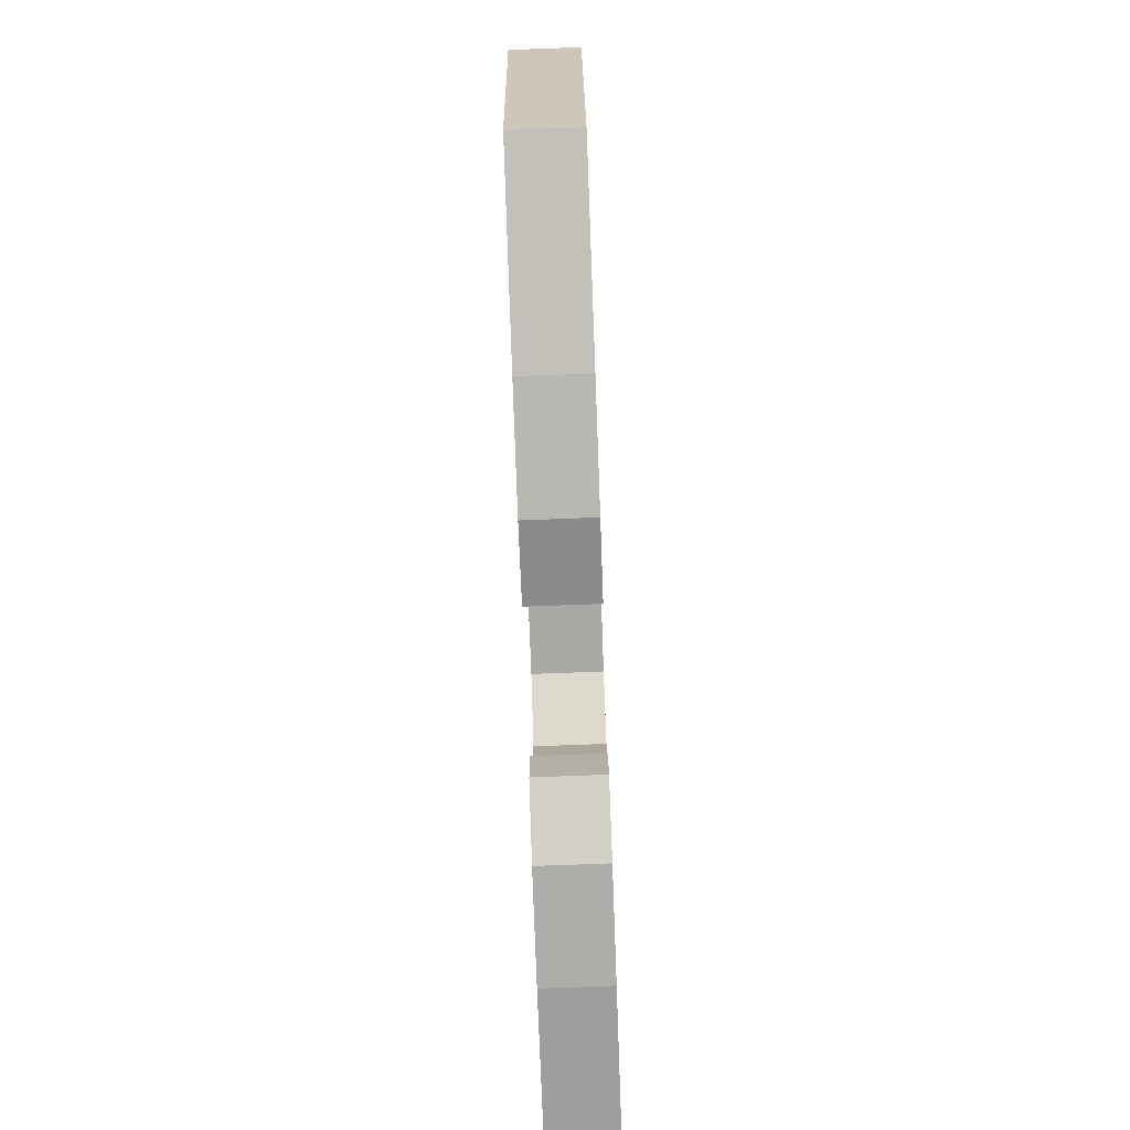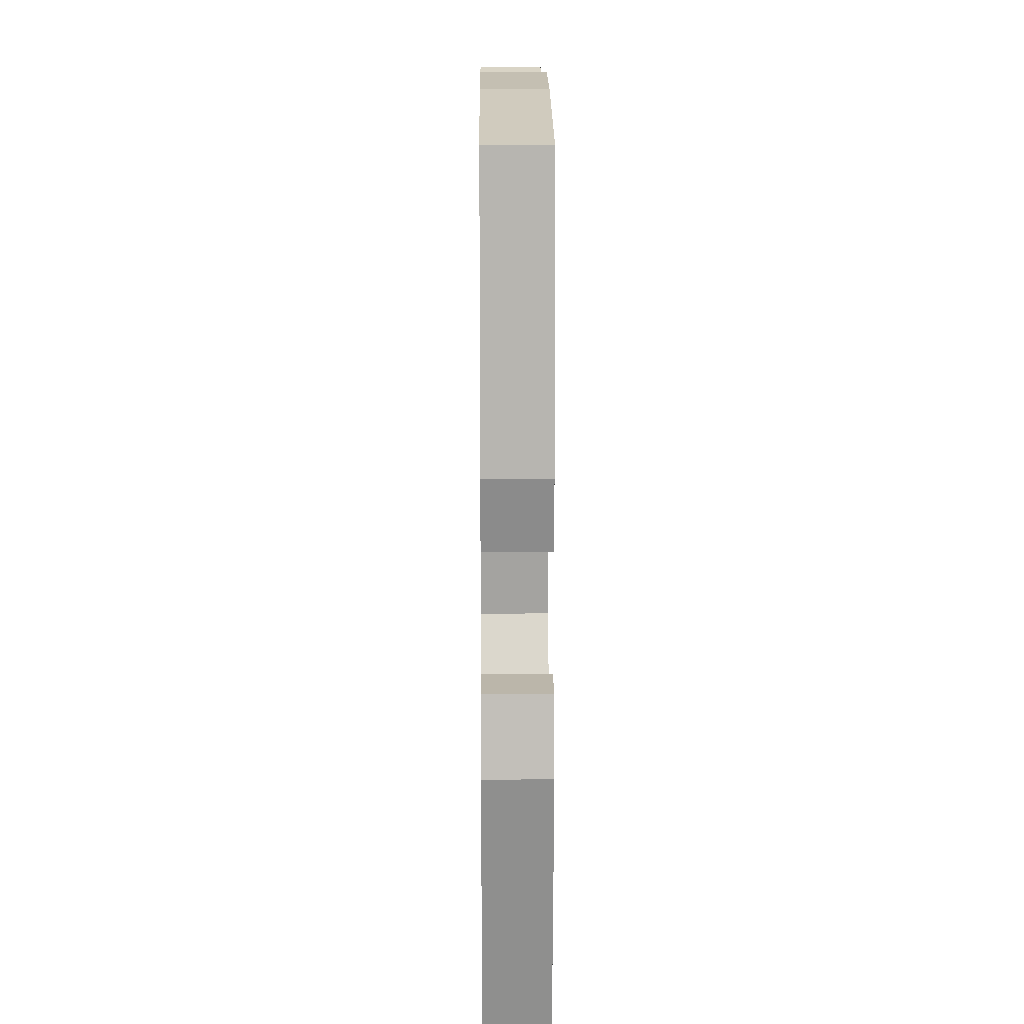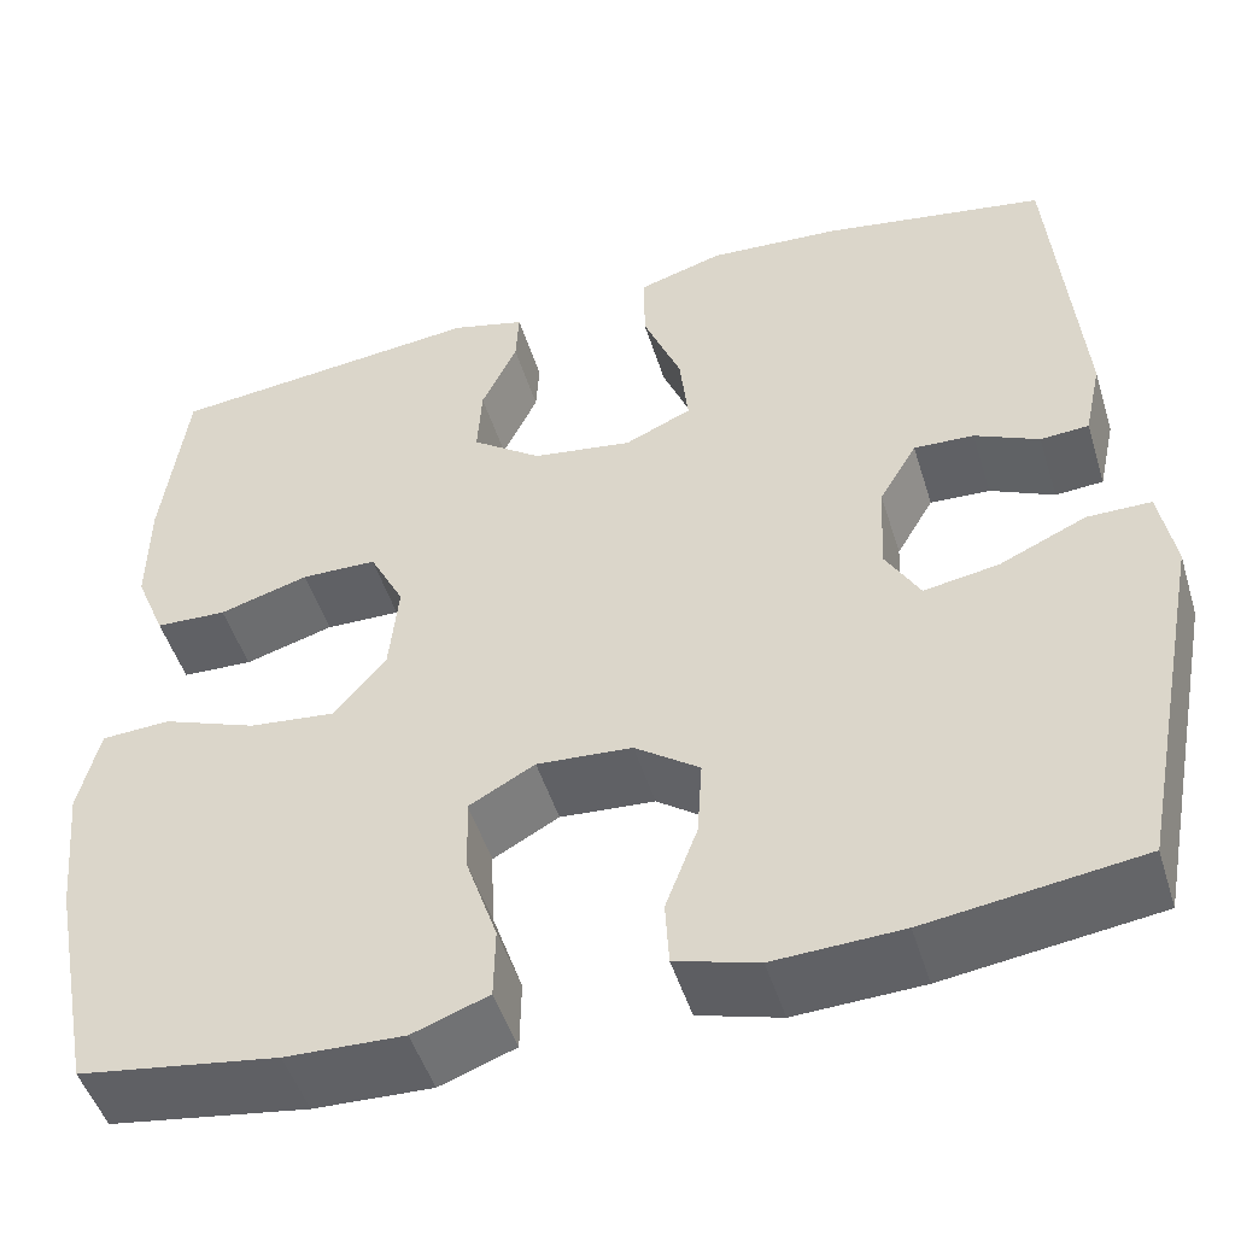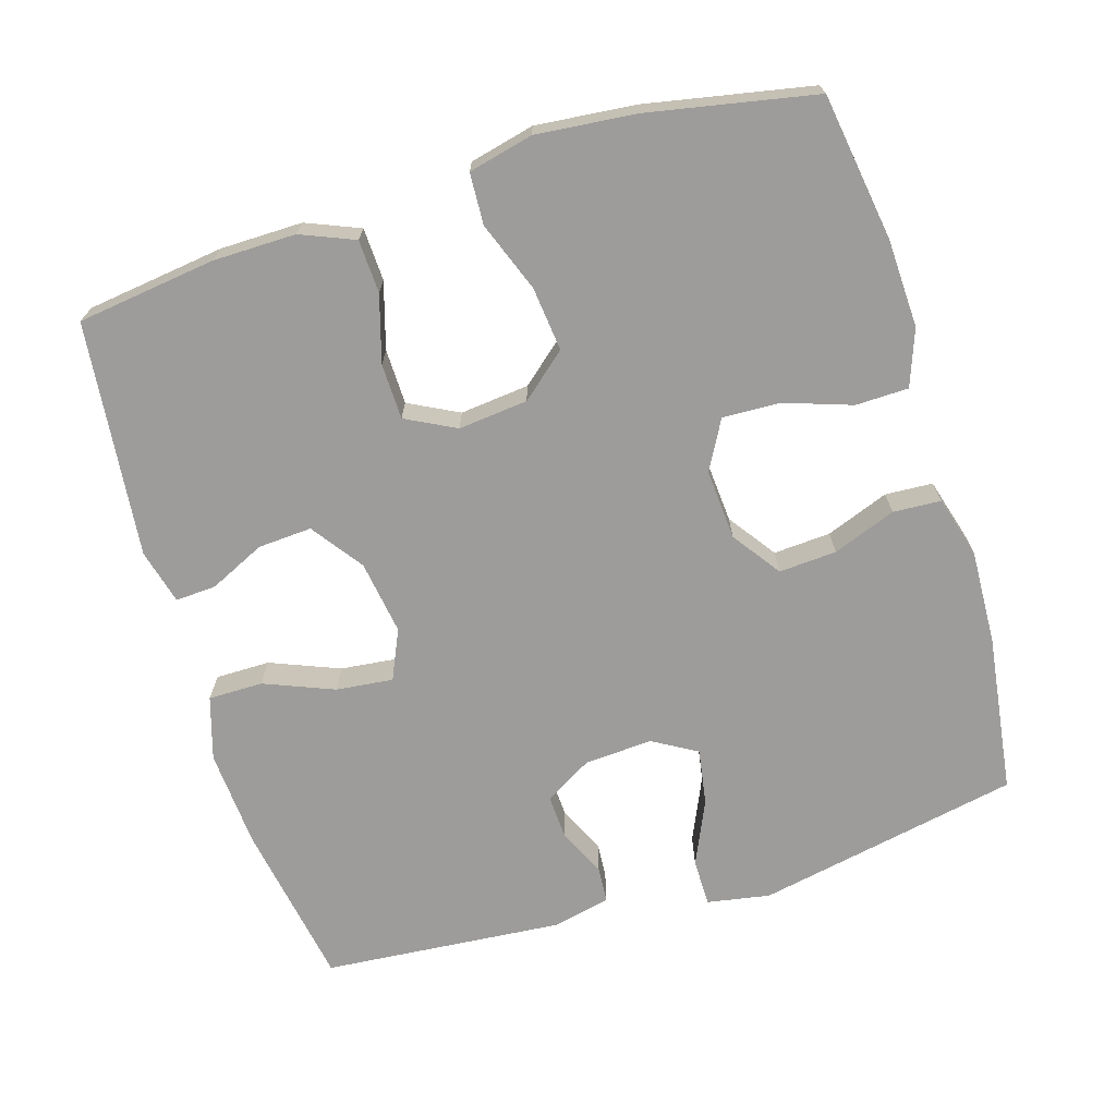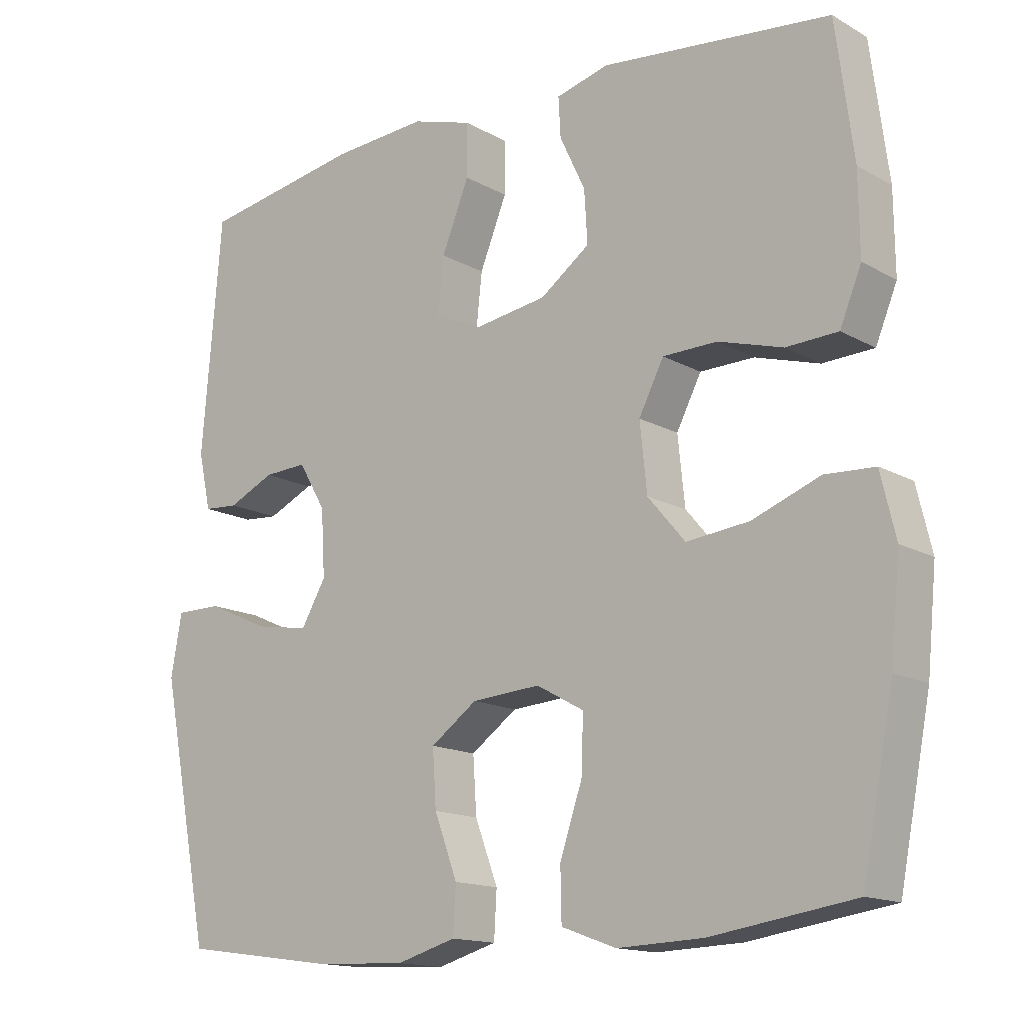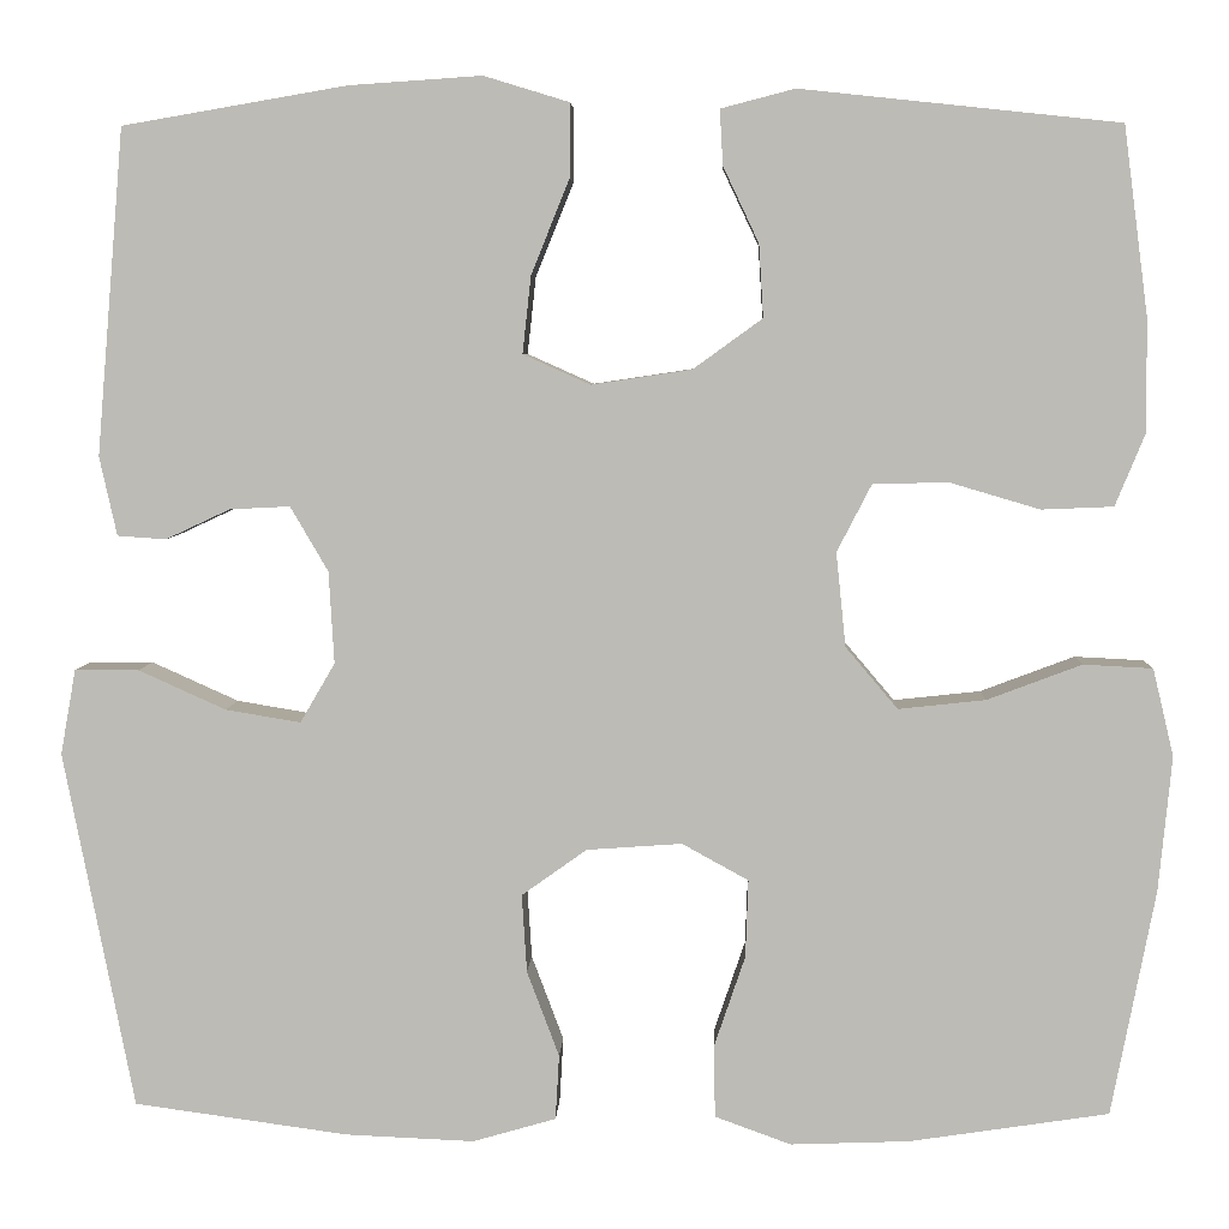
<metadata>
{"format":"obj","ext":"obj","renderer":"f3d","projection":"perspective","resolution":1024,"background":"white","views":[{"elev":-79.4,"azim":-87.9,"up":"+Z"},{"elev":13.8,"azim":-90.6,"up":"+Z"},{"elev":-48.8,"azim":-163.0,"up":"+Z"},{"elev":-70.1,"azim":107.0,"up":"+Y"},{"elev":-14.8,"azim":39.8,"up":"+Z"},{"elev":5.3,"azim":2.3,"up":"+Z"}]}
</metadata>
<code>
o path5122
v 0.1827 0.0375 0.5382
v 0.1071 0.0375 0.5187
v 0.1102 0.0375 0.4623
v 0.1466 0.0375 0.3854
v 0.1511 0.0375 0.3109
v 0.0803 0.0375 0.2598
v -0.02203 0.0375 0.2444
v -0.09042 0.0375 0.275
v -0.0818 0.0375 0.3537
v -0.04286 0.0375 0.4501
v -0.04276 0.0375 0.5256
v -0.1293 0.0375 0.552
v -0.2652 0.0375 0.5428
v -0.4937 0.0375 0.5034
v -0.5217 0.0375 0.1716
v -0.5039 0.0375 0.09093
v -0.4546 0.0375 0.0874
v -0.3887 0.0375 0.1181
v -0.3272 0.0375 0.1212
v -0.2887 0.0375 0.05523
v -0.2833 0.0375 -0.03883
v -0.3187 0.0375 -0.09946
v -0.3954 0.0375 -0.08668
v -0.4845 0.0375 -0.04655
v -0.5498 0.0375 -0.04664
v -0.5654 0.0375 -0.1335
v -0.4937 0.0375 -0.4983
v -0.2747 0.0375 -0.5285
v -0.1438 0.0375 -0.5341
v -0.05866 0.0375 -0.5096
v -0.05482 0.0375 -0.4434
v -0.08773 0.0375 -0.356
v -0.09282 0.0375 -0.2763
v -0.02647 0.0375 -0.229
v 0.07111 0.0375 -0.222
v 0.1388 0.0375 -0.2594
v 0.1358 0.0375 -0.3387
v 0.104 0.0375 -0.4321
v 0.1055 0.0375 -0.5055
v 0.1833 0.0375 -0.5338
v 0.3046 0.0375 -0.5292
v 0.5082 0.0375 -0.4983
v 0.5531 0.0375 -0.2675
v 0.5666 0.0375 -0.1296
v 0.5453 0.0375 -0.0401
v 0.4745 0.0375 -0.03651
v 0.3779 0.0375 -0.07295
v 0.289 0.0375 -0.0826
v 0.2358 0.0375 -0.01983
v 0.2259 0.0375 0.07623
v 0.2614 0.0375 0.1453
v 0.3386 0.0375 0.1468
v 0.4304 0.0375 0.1197
v 0.5037 0.0375 0.1229
v 0.5343 0.0375 0.1971
v 0.5332 0.0375 0.3116
v 0.5082 0.0375 0.5034
v 0.1827 -0.0375 0.5382
v 0.1071 -0.0375 0.5187
v 0.1102 -0.0375 0.4623
v 0.1466 -0.0375 0.3854
v 0.1511 -0.0375 0.3109
v 0.0803 -0.0375 0.2598
v -0.02203 -0.0375 0.2444
v -0.09042 -0.0375 0.275
v -0.0818 -0.0375 0.3537
v -0.04286 -0.0375 0.4501
v -0.04276 -0.0375 0.5256
v -0.1293 -0.0375 0.552
v -0.2652 -0.0375 0.5428
v -0.4937 -0.0375 0.5034
v -0.5217 -0.0375 0.1716
v -0.5039 -0.0375 0.09093
v -0.4546 -0.0375 0.0874
v -0.3887 -0.0375 0.1181
v -0.3272 -0.0375 0.1212
v -0.2887 -0.0375 0.05523
v -0.2833 -0.0375 -0.03883
v -0.3187 -0.0375 -0.09946
v -0.3954 -0.0375 -0.08668
v -0.4845 -0.0375 -0.04655
v -0.5498 -0.0375 -0.04664
v -0.5654 -0.0375 -0.1335
v -0.4937 -0.0375 -0.4983
v -0.2747 -0.0375 -0.5285
v -0.1438 -0.0375 -0.5341
v -0.05866 -0.0375 -0.5096
v -0.05482 -0.0375 -0.4434
v -0.08773 -0.0375 -0.356
v -0.09282 -0.0375 -0.2763
v -0.02647 -0.0375 -0.229
v 0.07111 -0.0375 -0.222
v 0.1388 -0.0375 -0.2594
v 0.1358 -0.0375 -0.3387
v 0.104 -0.0375 -0.4321
v 0.1055 -0.0375 -0.5055
v 0.1833 -0.0375 -0.5338
v 0.3046 -0.0375 -0.5292
v 0.5082 -0.0375 -0.4983
v 0.5531 -0.0375 -0.2675
v 0.5666 -0.0375 -0.1296
v 0.5453 -0.0375 -0.0401
v 0.4745 -0.0375 -0.03651
v 0.3779 -0.0375 -0.07295
v 0.289 -0.0375 -0.0826
v 0.2358 -0.0375 -0.01983
v 0.2259 -0.0375 0.07623
v 0.2614 -0.0375 0.1453
v 0.3386 -0.0375 0.1468
v 0.4304 -0.0375 0.1197
v 0.5037 -0.0375 0.1229
v 0.5343 -0.0375 0.1971
v 0.5332 -0.0375 0.3116
v 0.5082 -0.0375 0.5034
v -0.04276 0.0375 0.5256
v -0.04276 0.0375 0.5256
v -0.1293 0.0375 0.552
v -0.2652 0.0375 0.5428
v 0.1827 0.0375 0.5382
v 0.1071 0.0375 0.5187
v 0.1071 0.0375 0.5187
v -0.04286 0.0375 0.4501
v 0.1102 0.0375 0.4623
v -0.4937 0.0375 0.5034
v -0.4937 0.0375 0.5034
v 0.5082 0.0375 0.5034
v 0.5082 0.0375 0.5034
v 0.1466 0.0375 0.3854
v -0.0818 0.0375 0.3537
v 0.5332 0.0375 0.3116
v 0.1511 0.0375 0.3109
v -0.09042 0.0375 0.275
v -0.09042 0.0375 0.275
v 0.5343 0.0375 0.1971
v 0.0803 0.0375 0.2598
v -0.5217 0.0375 0.1716
v -0.02203 0.0375 0.2444
v 0.5037 0.0375 0.1229
v 0.5037 0.0375 0.1229
v 0.2614 0.0375 0.1453
v 0.2614 0.0375 0.1453
v 0.3386 0.0375 0.1468
v -0.3887 0.0375 0.1181
v -0.3272 0.0375 0.1212
v -0.3272 0.0375 0.1212
v -0.5039 0.0375 0.09093
v -0.5039 0.0375 0.09093
v 0.4304 0.0375 0.1197
v 0.2259 0.0375 0.07623
v -0.2887 0.0375 0.05523
v -0.4546 0.0375 0.0874
v 0.2358 0.0375 -0.01983
v -0.2833 0.0375 -0.03883
v 0.289 0.0375 -0.0826
v 0.5453 0.0375 -0.0401
v 0.5453 0.0375 -0.0401
v 0.4745 0.0375 -0.03651
v 0.3779 0.0375 -0.07295
v -0.3187 0.0375 -0.09946
v -0.3187 0.0375 -0.09946
v 0.5666 0.0375 -0.1296
v -0.3954 0.0375 -0.08668
v -0.4845 0.0375 -0.04655
v -0.5498 0.0375 -0.04664
v -0.5498 0.0375 -0.04664
v -0.5654 0.0375 -0.1335
v 0.5531 0.0375 -0.2675
v -0.02647 0.0375 -0.229
v 0.07111 0.0375 -0.222
v 0.1388 0.0375 -0.2594
v 0.1388 0.0375 -0.2594
v -0.09282 0.0375 -0.2763
v 0.1358 0.0375 -0.3387
v -0.08773 0.0375 -0.356
v 0.104 0.0375 -0.4321
v -0.05482 0.0375 -0.4434
v 0.5082 0.0375 -0.4983
v 0.5082 0.0375 -0.4983
v 0.1055 0.0375 -0.5055
v 0.1055 0.0375 -0.5055
v -0.05866 0.0375 -0.5096
v -0.05866 0.0375 -0.5096
v -0.4937 0.0375 -0.4983
v -0.4937 0.0375 -0.4983
v 0.1833 0.0375 -0.5338
v -0.1438 0.0375 -0.5341
v -0.2747 0.0375 -0.5285
v 0.3046 0.0375 -0.5292
v -0.04276 -0.0375 0.5256
v -0.04276 -0.0375 0.5256
v -0.1293 -0.0375 0.552
v -0.2652 -0.0375 0.5428
v 0.1827 -0.0375 0.5382
v 0.1071 -0.0375 0.5187
v 0.1071 -0.0375 0.5187
v -0.04286 -0.0375 0.4501
v 0.1102 -0.0375 0.4623
v -0.4937 -0.0375 0.5034
v -0.4937 -0.0375 0.5034
v 0.5082 -0.0375 0.5034
v 0.5082 -0.0375 0.5034
v 0.1466 -0.0375 0.3854
v -0.0818 -0.0375 0.3537
v 0.5332 -0.0375 0.3116
v 0.1511 -0.0375 0.3109
v -0.09042 -0.0375 0.275
v -0.09042 -0.0375 0.275
v 0.5343 -0.0375 0.1971
v 0.0803 -0.0375 0.2598
v -0.5217 -0.0375 0.1716
v -0.02203 -0.0375 0.2444
v 0.5037 -0.0375 0.1229
v 0.5037 -0.0375 0.1229
v 0.2614 -0.0375 0.1453
v 0.2614 -0.0375 0.1453
v 0.3386 -0.0375 0.1468
v -0.3887 -0.0375 0.1181
v -0.3272 -0.0375 0.1212
v -0.3272 -0.0375 0.1212
v -0.5039 -0.0375 0.09093
v -0.5039 -0.0375 0.09093
v 0.4304 -0.0375 0.1197
v 0.2259 -0.0375 0.07623
v -0.2887 -0.0375 0.05523
v -0.4546 -0.0375 0.0874
v 0.2358 -0.0375 -0.01983
v -0.2833 -0.0375 -0.03883
v 0.289 -0.0375 -0.0826
v 0.5453 -0.0375 -0.0401
v 0.5453 -0.0375 -0.0401
v 0.4745 -0.0375 -0.03651
v 0.3779 -0.0375 -0.07295
v -0.3187 -0.0375 -0.09946
v -0.3187 -0.0375 -0.09946
v 0.5666 -0.0375 -0.1296
v -0.3954 -0.0375 -0.08668
v -0.4845 -0.0375 -0.04655
v -0.5498 -0.0375 -0.04664
v -0.5498 -0.0375 -0.04664
v -0.5654 -0.0375 -0.1335
v 0.5531 -0.0375 -0.2675
v -0.02647 -0.0375 -0.229
v 0.07111 -0.0375 -0.222
v 0.1388 -0.0375 -0.2594
v 0.1388 -0.0375 -0.2594
v -0.09282 -0.0375 -0.2763
v 0.1358 -0.0375 -0.3387
v -0.08773 -0.0375 -0.356
v 0.104 -0.0375 -0.4321
v -0.05482 -0.0375 -0.4434
v 0.5082 -0.0375 -0.4983
v 0.5082 -0.0375 -0.4983
v 0.1055 -0.0375 -0.5055
v 0.1055 -0.0375 -0.5055
v -0.05866 -0.0375 -0.5096
v -0.05866 -0.0375 -0.5096
v -0.4937 -0.0375 -0.4983
v -0.4937 -0.0375 -0.4983
v 0.1833 -0.0375 -0.5338
v -0.1438 -0.0375 -0.5341
v -0.2747 -0.0375 -0.5285
v 0.3046 -0.0375 -0.5292
f 192 206 203
f 200 202 204
f 240 257 236
f 223 242 226
f 261 233 257
f 223 214 209
f 224 227 211
f 244 241 228
f 227 242 211
f 217 218 198
f 211 242 223
f 192 203 191
f 191 196 189
f 249 259 247
f 197 193 194
f 209 214 205
f 232 235 231
f 216 205 214
f 231 235 229
f 220 225 210
f 241 262 251
f 203 196 191
f 233 246 227
f 247 262 241
f 237 240 236
f 253 259 249
f 210 217 198
f 248 246 261
f 248 260 250
f 227 246 242
f 208 222 212
f 262 247 259
f 198 218 192
f 235 232 241
f 226 244 228
f 247 241 244
f 218 224 206
f 192 218 206
f 243 244 226
f 202 193 197
f 260 248 261
f 255 250 260
f 204 216 208
f 261 246 233
f 211 223 209
f 236 257 233
f 228 241 232
f 243 226 242
f 206 224 211
f 193 202 200
f 217 210 225
f 216 222 208
f 205 204 202
f 204 205 216
f 238 240 237
f 116 12 69 190
f 12 13 70 69
f 1 121 195 58
f 10 11 68 67
f 2 3 60 59
f 13 125 199 70
f 127 1 58 201
f 3 4 61 60
f 9 10 67 66
f 56 57 114 113
f 4 5 62 61
f 133 9 66 207
f 55 56 113 112
f 5 6 63 62
f 14 15 72 71
f 7 8 65 64
f 6 7 64 63
f 139 55 112 213
f 141 52 109 215
f 18 145 219 75
f 15 147 221 72
f 53 54 111 110
f 52 53 110 109
f 50 51 108 107
f 19 20 77 76
f 17 18 75 74
f 16 17 74 73
f 49 50 107 106
f 20 21 78 77
f 48 49 106 105
f 156 46 103 230
f 46 47 104 103
f 21 160 234 78
f 44 45 102 101
f 23 24 81 80
f 24 165 239 81
f 25 26 83 82
f 47 48 105 104
f 22 23 80 79
f 43 44 101 100
f 34 35 92 91
f 35 171 245 92
f 33 34 91 90
f 36 37 94 93
f 32 33 90 89
f 37 38 95 94
f 31 32 89 88
f 178 43 100 252
f 38 180 254 95
f 182 31 88 256
f 26 184 258 83
f 39 40 97 96
f 29 30 87 86
f 28 29 86 85
f 27 28 85 84
f 41 42 99 98
f 40 41 98 97
f 118 129 132
f 126 130 128
f 166 162 183
f 149 152 168
f 187 183 159
f 149 135 140
f 150 137 153
f 170 154 167
f 153 137 168
f 143 124 144
f 137 149 168
f 118 117 129
f 117 115 122
f 175 173 185
f 123 120 119
f 135 131 140
f 158 157 161
f 142 140 131
f 157 155 161
f 146 136 151
f 167 177 188
f 129 117 122
f 159 153 172
f 173 167 188
f 163 162 166
f 179 175 185
f 136 124 143
f 174 187 172
f 174 176 186
f 153 168 172
f 134 138 148
f 188 185 173
f 124 118 144
f 161 167 158
f 152 154 170
f 173 170 167
f 144 132 150
f 118 132 144
f 169 152 170
f 128 123 119
f 186 187 174
f 181 186 176
f 130 134 142
f 187 159 172
f 137 135 149
f 162 159 183
f 154 158 167
f 169 168 152
f 132 137 150
f 119 126 128
f 143 151 136
f 142 134 148
f 131 128 130
f 130 142 131
f 164 163 166

</code>
